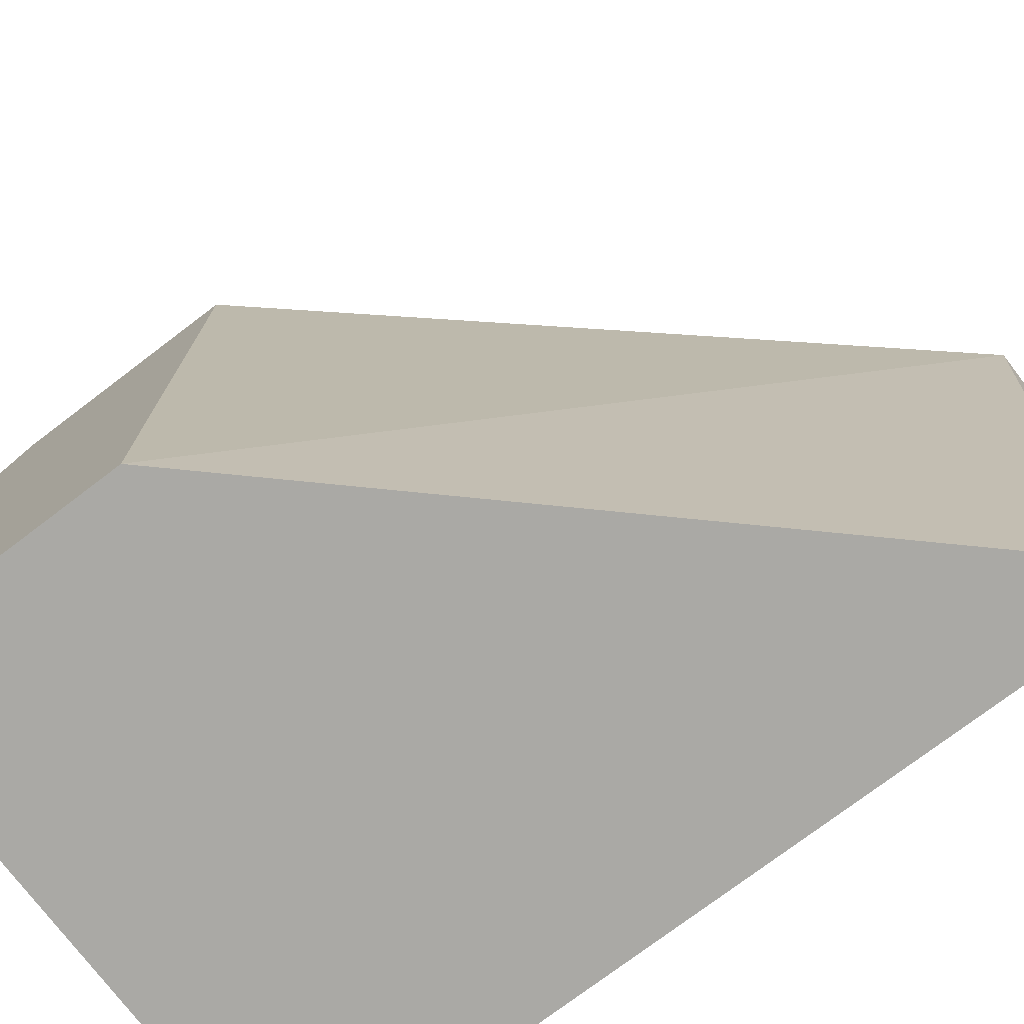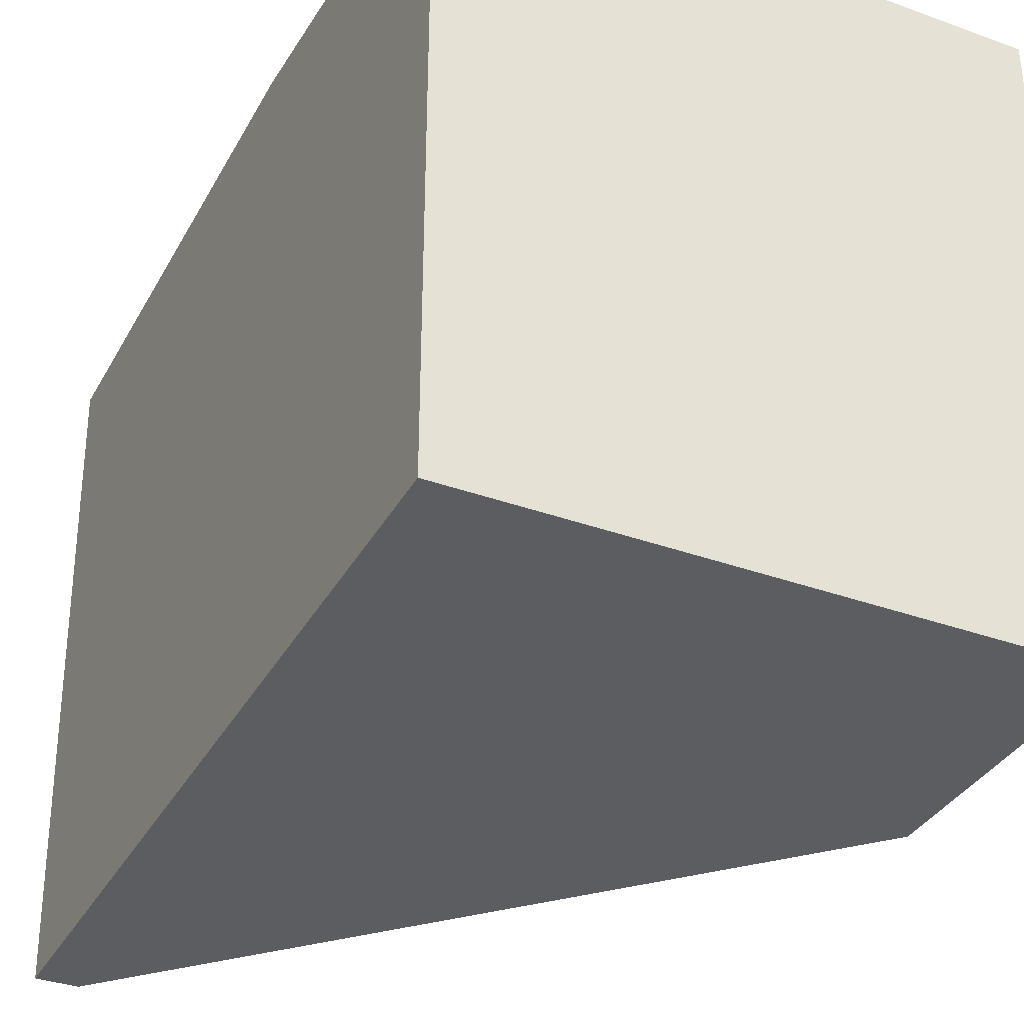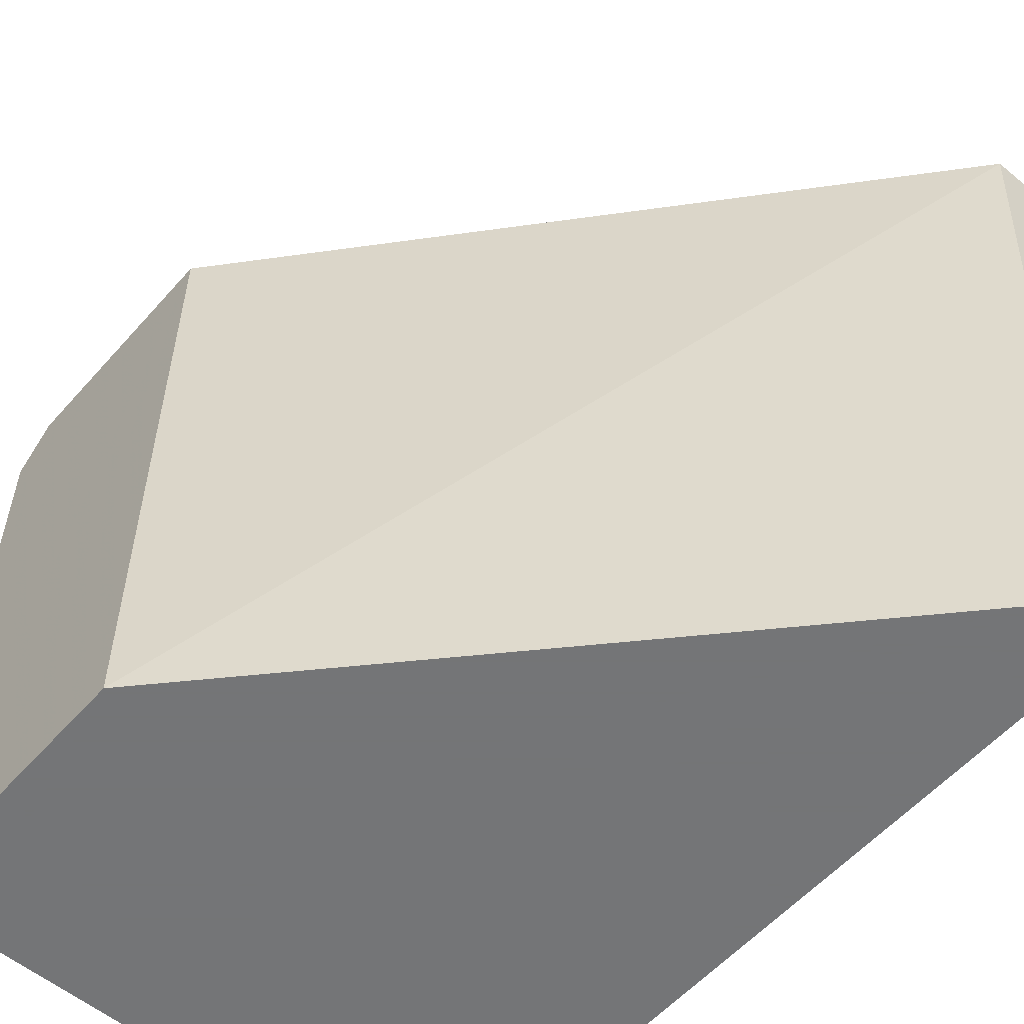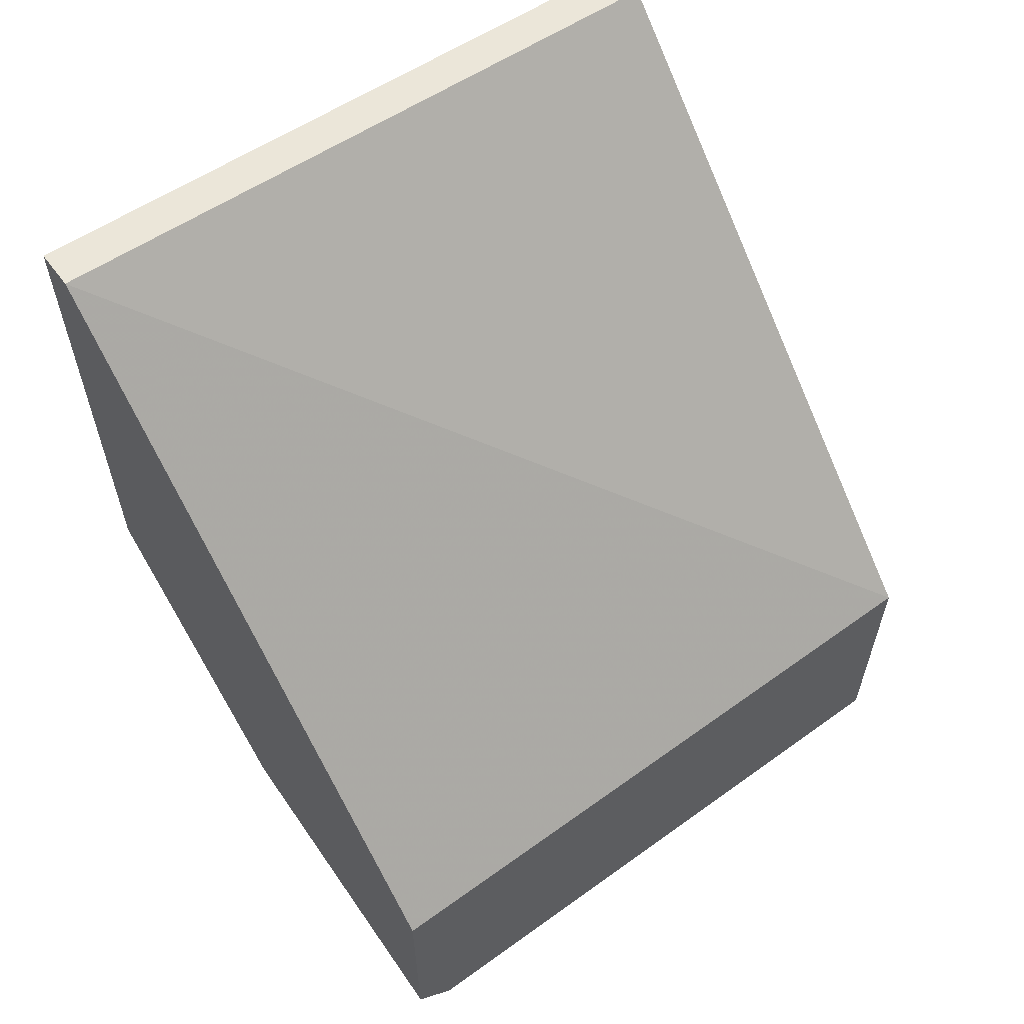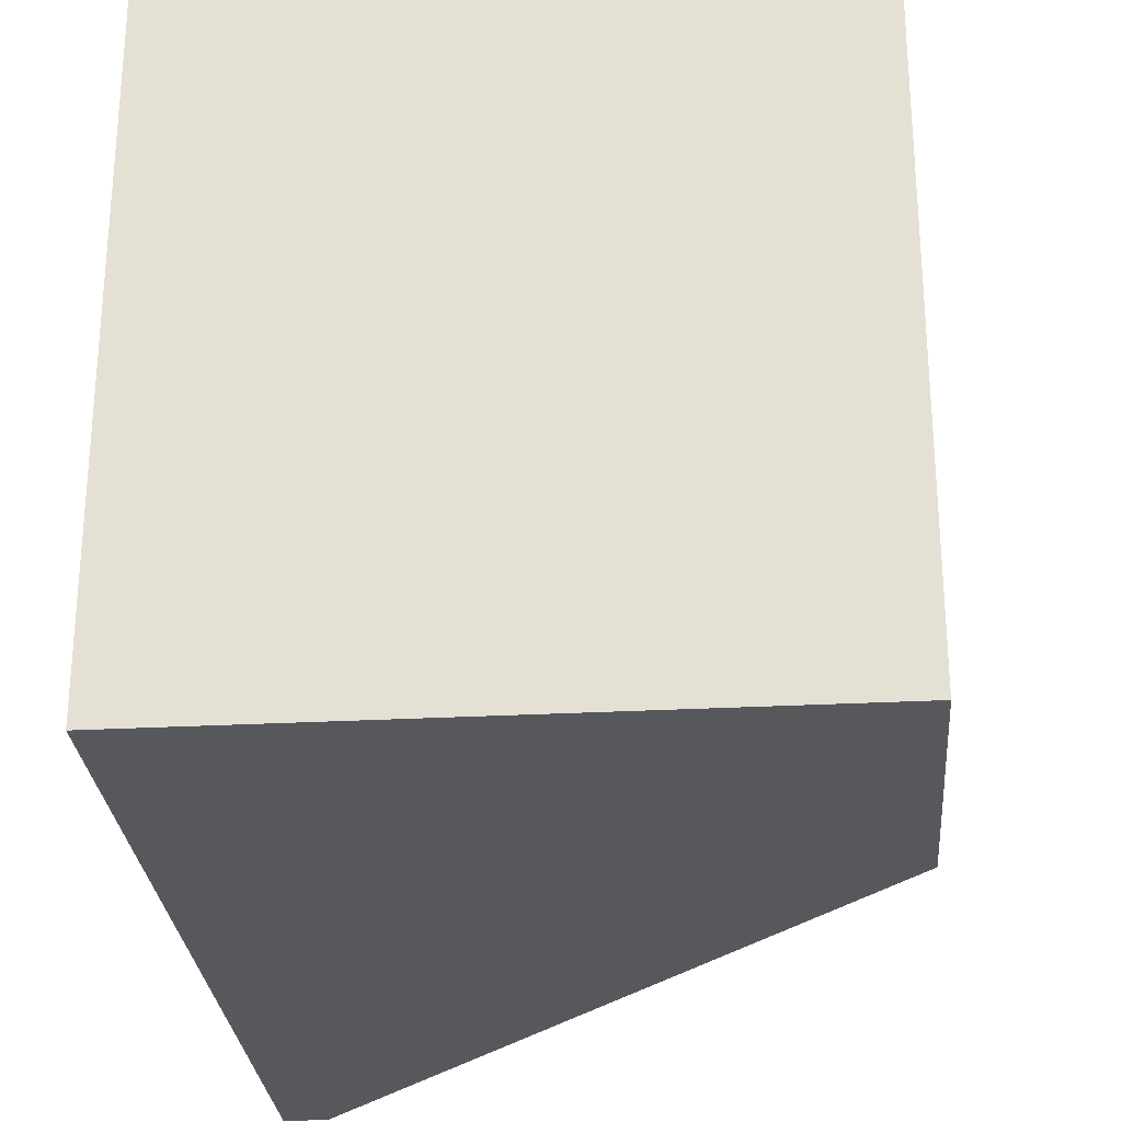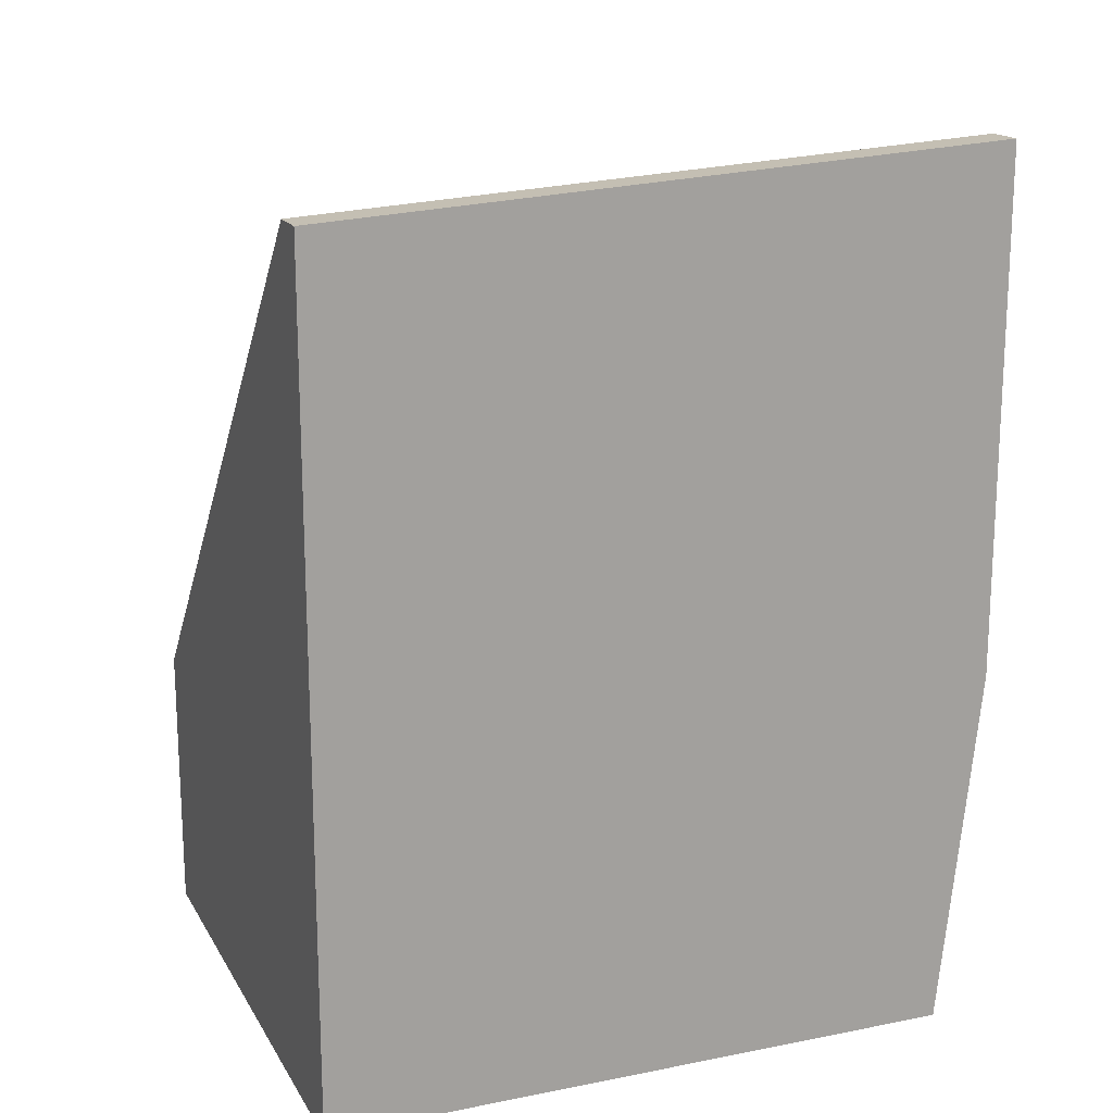
<metadata>
{"format":"obj","ext":"obj","renderer":"f3d","projection":"perspective","resolution":1024,"background":"white","views":[{"elev":-75.4,"azim":-52.8,"up":"+Y"},{"elev":-35.4,"azim":154.4,"up":"+Y"},{"elev":-56.4,"azim":-40.8,"up":"+Y"},{"elev":59.9,"azim":-126.5,"up":"+Z"},{"elev":-27.7,"azim":-175.3,"up":"+Y"},{"elev":17.1,"azim":68.5,"up":"+Z"}]}
</metadata>
<code>
v 0.001293 0.005563 0.01542
v 0.001293 0.005563 0.02324
v 0.001293 -0.004664 0.01001
v 0.001293 -0.004664 0.02264
v 0.001293 0.004961 0.01001
v -0.007129 0.005563 0.01422
v -0.007129 0.005563 0.01061
v -0.007129 -0.004664 0.01422
v -0.007129 -0.004664 0.01001
v -0.007129 0.004961 0.01001
v 0.000692 0.005563 0.02324
v 0.000692 -0.004664 0.02264
v -0.002317 0.005563 0.01182
f 6 13 7
f 9 10 3
f 9 3 12
f 3 10 5
f 2 3 5
f 10 9 6
f 9 12 8
f 6 9 8
f 6 8 11
f 12 2 11
f 2 6 11
f 8 12 11
f 3 2 4
f 2 12 4
f 12 3 4
f 6 2 13
f 2 5 1
f 13 2 1
f 5 13 1
f 5 10 7
f 10 6 7
f 13 5 7

</code>
